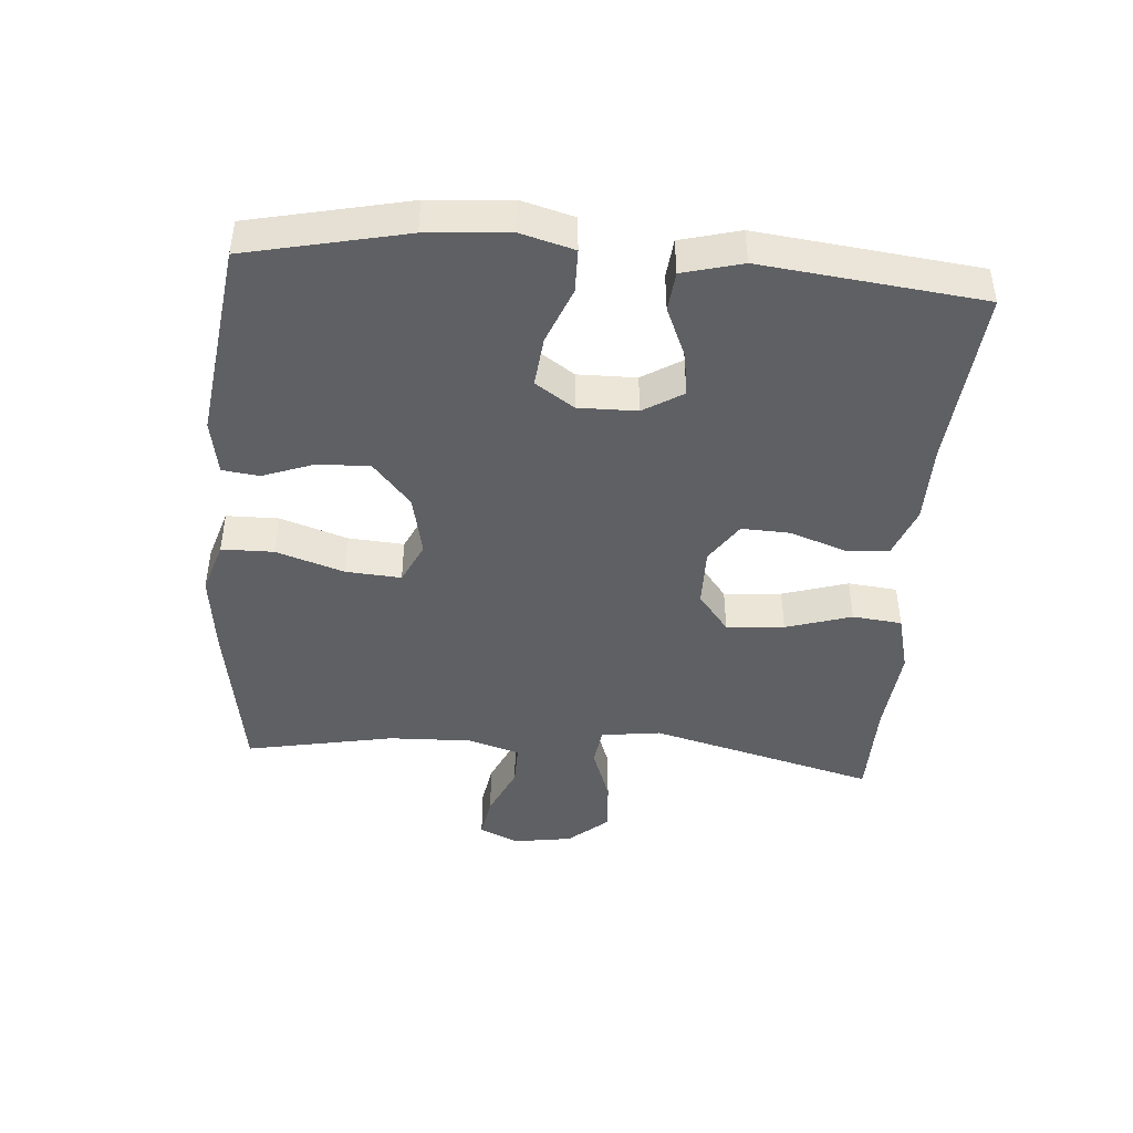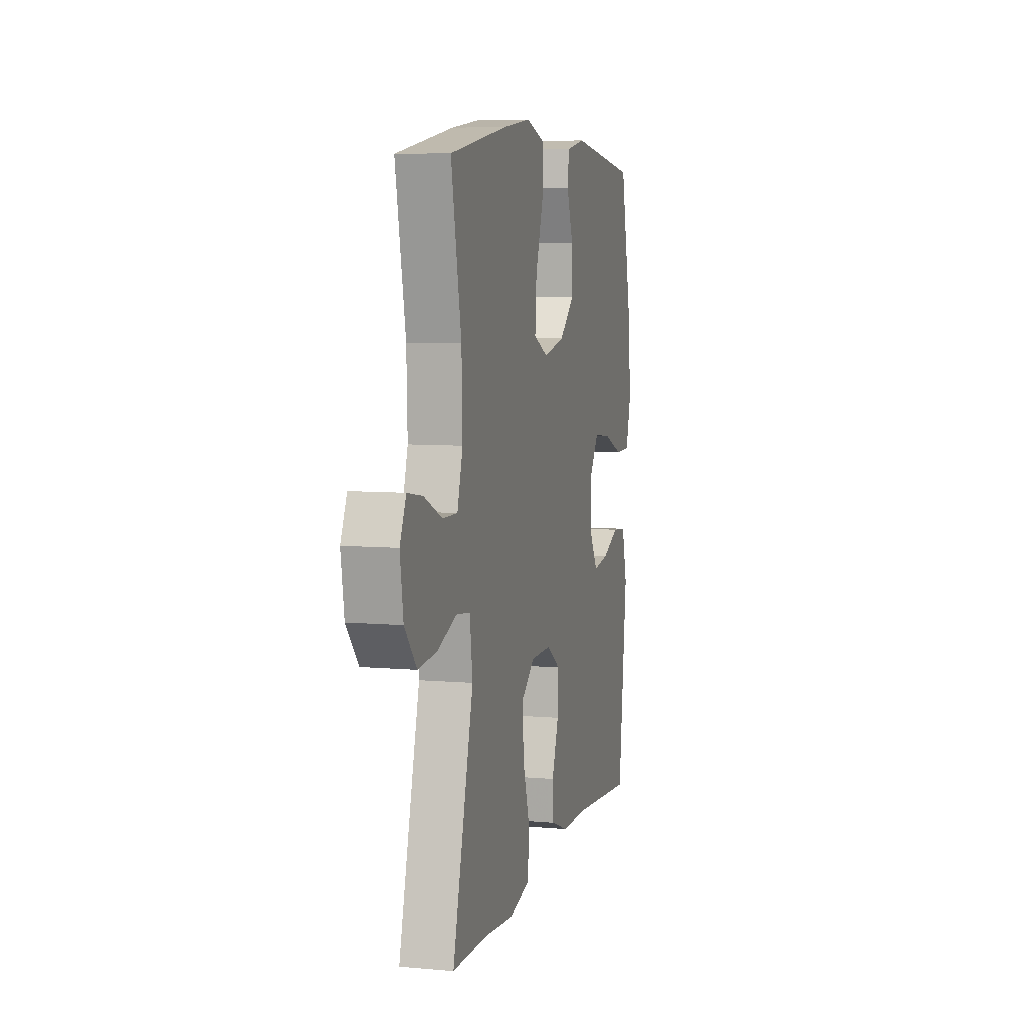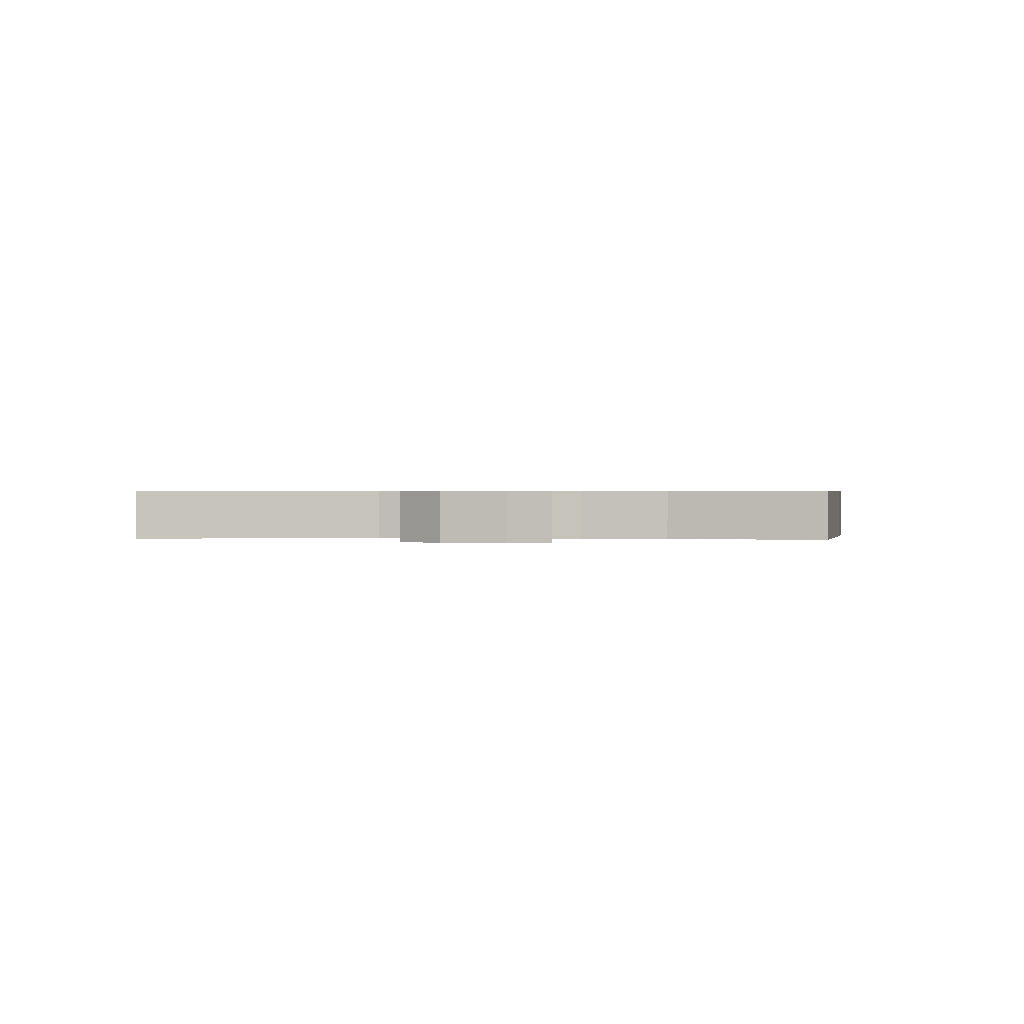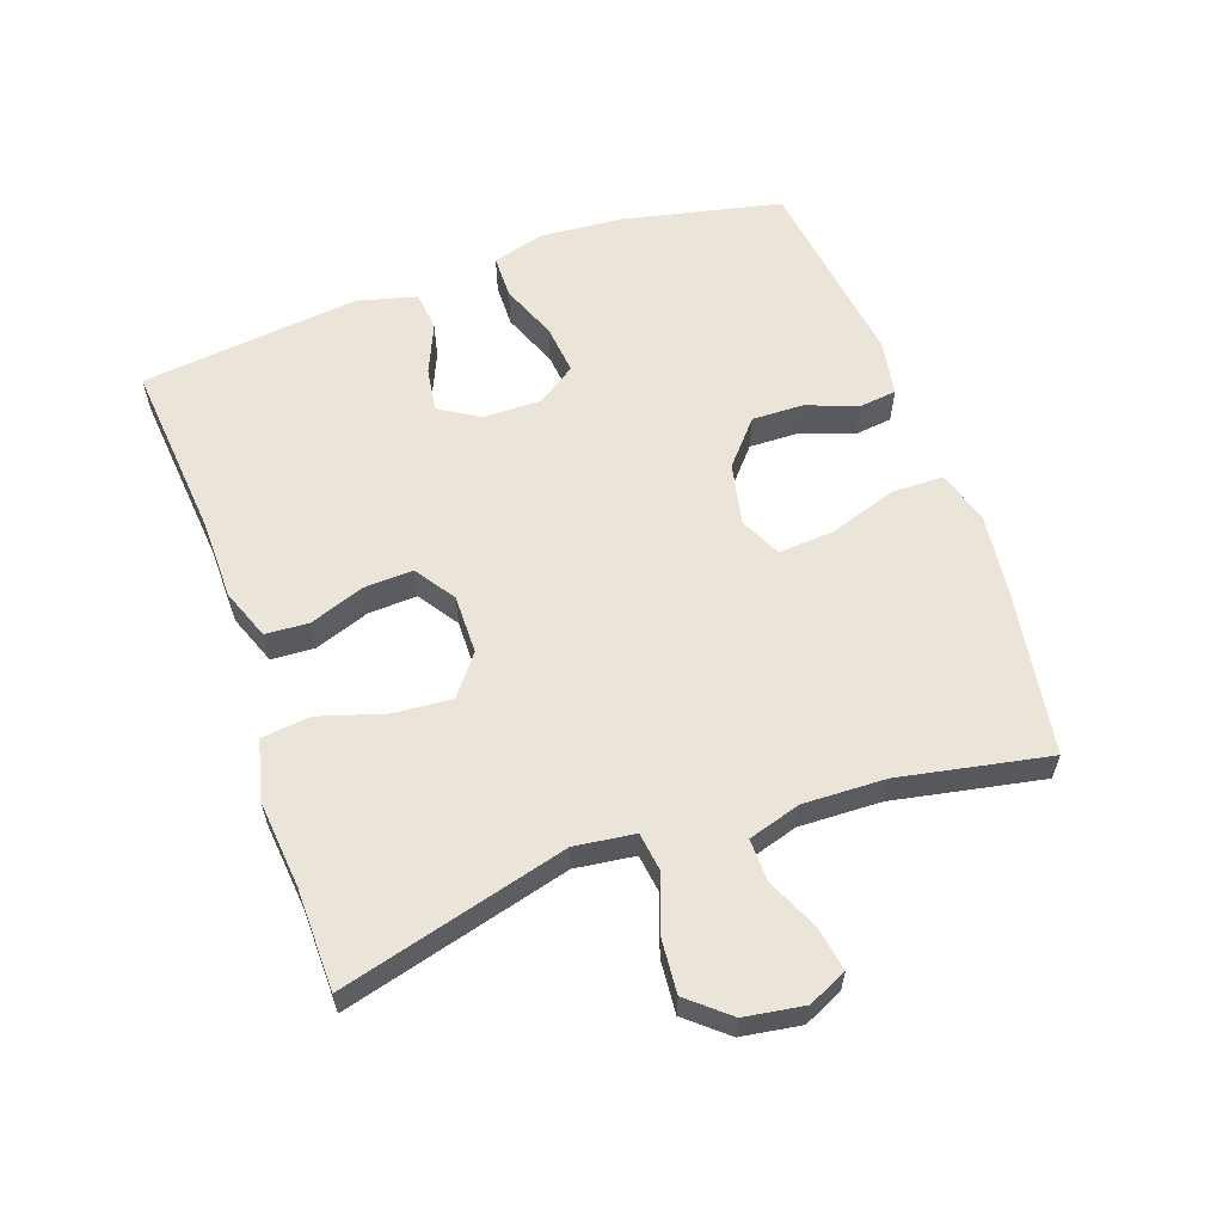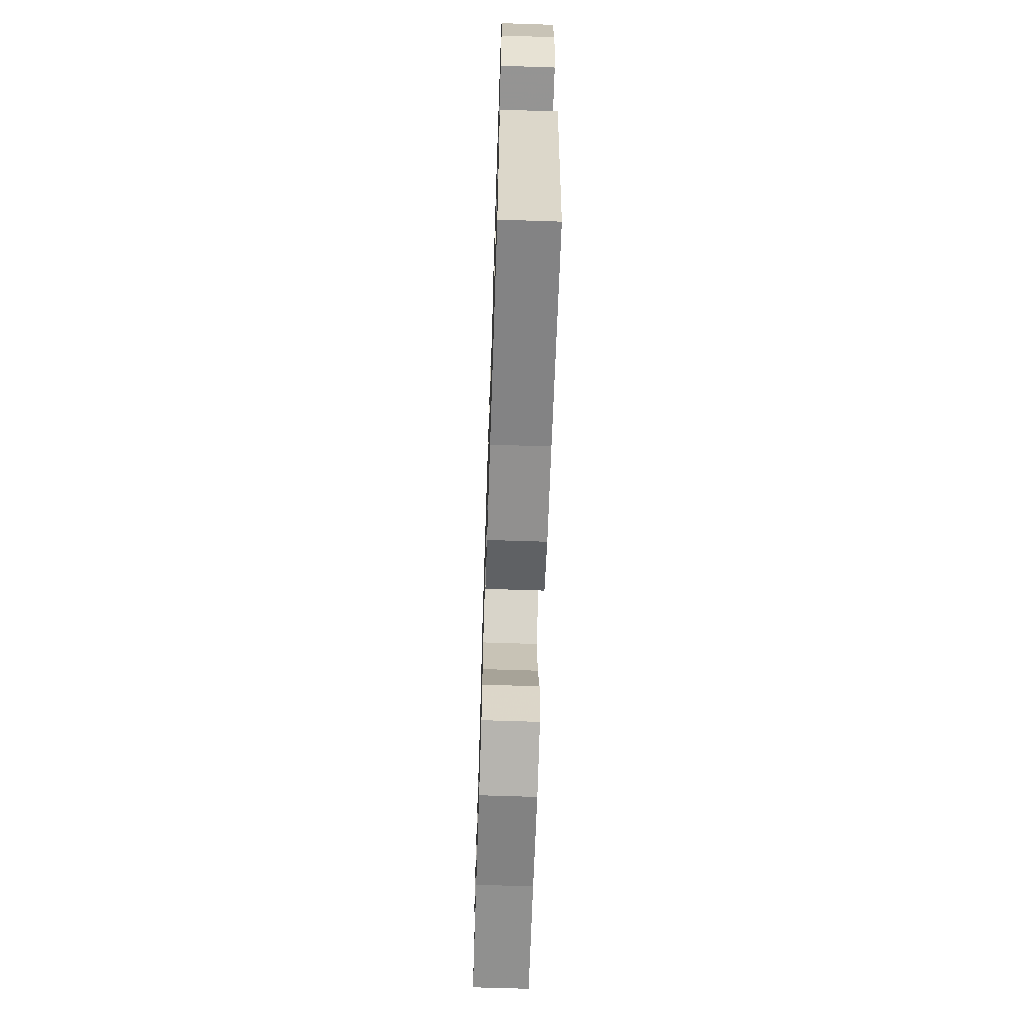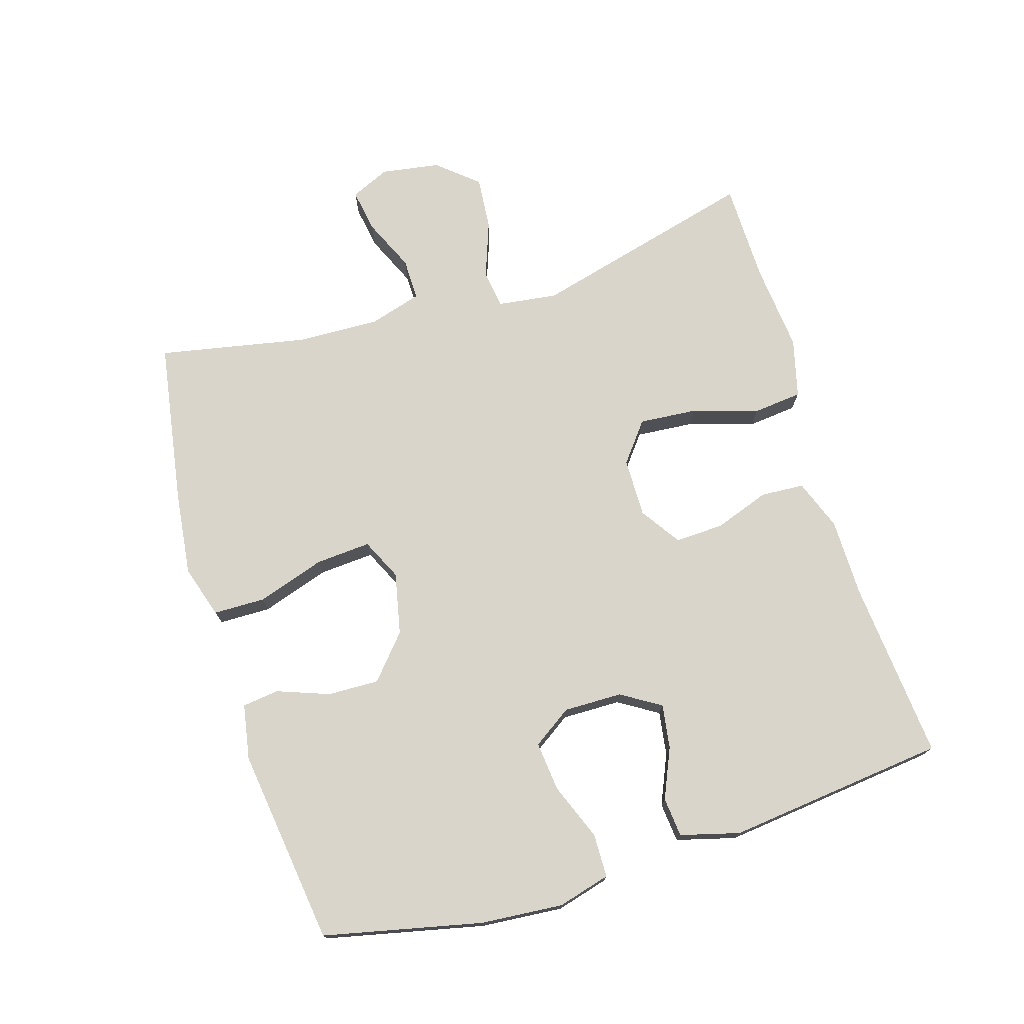
<metadata>
{"format":"obj","ext":"obj","renderer":"f3d","projection":"perspective","resolution":1024,"background":"white","views":[{"elev":-44.2,"azim":85.5,"up":"+Y"},{"elev":7.0,"azim":-75.5,"up":"+Z"},{"elev":0.6,"azim":-86.1,"up":"+Y"},{"elev":59.6,"azim":-109.5,"up":"+Y"},{"elev":-66.2,"azim":88.1,"up":"+Z"},{"elev":74.2,"azim":73.1,"up":"+Y"}]}
</metadata>
<code>
v 0.5 0.07 0.5
v 0.553 0.07 0.259
v 0.563 0.07 0.134
v 0.541 0.07 0.054
v 0.475 0.07 0.053
v 0.389 0.07 0.087
v 0.313 0.07 0.095
v 0.273 0.07 0.036
v 0.274 0.07 -0.053
v 0.311 0.07 -0.113
v 0.378 0.07 -0.103
v 0.454 0.07 -0.07
v 0.514 0.07 -0.076
v 0.538 0.07 -0.166
v 0.5 0.07 -0.5
v 0.227 0.07 -0.476
v 0.107 0.07 -0.475
v 0.03 0.07 -0.446
v 0.026 0.07 -0.38
v 0.056 0.07 -0.296
v 0.059 0.07 -0.222
v -0.002 0.07 -0.181
v -0.092 0.07 -0.182
v -0.152 0.07 -0.229
v -0.145 0.07 -0.317
v -0.114 0.07 -0.417
v -0.122 0.07 -0.492
v -0.212 0.07 -0.515
v -0.347 0.07 -0.502
v -0.5 0.07 -0.5
v -0.409 0.07 -0.155
v -0.421 0.07 -0.064
v -0.48 0.07 -0.056
v -0.566 0.07 -0.087
v -0.647 0.07 -0.094
v -0.699 0.07 -0.033
v -0.713 0.07 0.057
v -0.686 0.07 0.116
v -0.62 0.07 0.105
v -0.54 0.07 0.069
v -0.476 0.07 0.068
v -0.452 0.07 0.148
v -0.456 0.07 0.273
v -0.5 0.07 0.5
v -0.248 0.07 0.541
v -0.123 0.07 0.556
v -0.043 0.07 0.531
v -0.042 0.07 0.452
v -0.076 0.07 0.349
v -0.082 0.07 0.265
v -0.019 0.07 0.235
v 0.075 0.07 0.255
v 0.141 0.07 0.312
v 0.139 0.07 0.39
v 0.11 0.07 0.469
v 0.117 0.07 0.525
v 0.201 0.07 0.54
v 0.5 0 0.5
v 0.553 0 0.259
v 0.563 0 0.134
v 0.541 0 0.054
v 0.475 0 0.053
v 0.389 0 0.087
v 0.313 0 0.095
v 0.273 0 0.036
v 0.274 0 -0.053
v 0.311 0 -0.113
v 0.378 0 -0.103
v 0.454 0 -0.07
v 0.514 0 -0.076
v 0.538 0 -0.166
v 0.5 0 -0.5
v 0.227 0 -0.476
v 0.107 0 -0.475
v 0.03 0 -0.446
v 0.026 0 -0.38
v 0.056 0 -0.296
v 0.059 0 -0.222
v -0.002 0 -0.181
v -0.092 0 -0.182
v -0.152 0 -0.229
v -0.145 0 -0.317
v -0.114 0 -0.417
v -0.122 0 -0.492
v -0.212 0 -0.515
v -0.347 0 -0.502
v -0.5 0 -0.5
v -0.409 0 -0.155
v -0.421 0 -0.064
v -0.48 0 -0.056
v -0.566 0 -0.087
v -0.647 0 -0.094
v -0.699 0 -0.033
v -0.713 0 0.057
v -0.686 0 0.116
v -0.62 0 0.105
v -0.54 0 0.069
v -0.476 0 0.068
v -0.452 0 0.148
v -0.456 0 0.273
v -0.5 0 0.5
v -0.248 0 0.541
v -0.123 0 0.556
v -0.043 0 0.531
v -0.042 0 0.452
v -0.076 0 0.349
v -0.082 0 0.265
v -0.019 0 0.235
v 0.075 0 0.255
v 0.141 0 0.312
v 0.139 0 0.39
v 0.11 0 0.469
v 0.117 0 0.525
v 0.201 0 0.54
f 54 55 56 57
f 53 54 57 1
f 52 53 1 2
f 51 52 2 3
f 46 47 48 49
f 46 49 50
f 43 44 45 46
f 42 43 46 50
f 41 42 50 51
f 37 38 39 40
f 37 40 41
f 36 37 41
f 33 34 35 36
f 33 36 41 51
f 29 30 31
f 29 31 32
f 28 29 32
f 25 26 27 28
f 24 25 28 32
f 23 24 32
f 22 23 32
f 17 18 19 20
f 16 17 20 21
f 15 16 21
f 14 15 21 22
f 11 12 13 14
f 10 11 14 22
f 3 4 5 6
f 3 6 7
f 51 3 7
f 32 33 51 7
f 9 10 22 32
f 8 9 32
f 7 8 32
f 114 113 112 111
f 58 114 111 110
f 59 58 110 109
f 60 59 109 108
f 106 105 104 103
f 107 106 103
f 103 102 101 100
f 107 103 100 99
f 108 107 99 98
f 97 96 95 94
f 98 97 94
f 98 94 93
f 93 92 91 90
f 108 98 93 90
f 88 87 86
f 89 88 86
f 89 86 85
f 85 84 83 82
f 89 85 82 81
f 89 81 80
f 89 80 79
f 77 76 75 74
f 78 77 74 73
f 78 73 72
f 79 78 72 71
f 71 70 69 68
f 79 71 68 67
f 63 62 61 60
f 64 63 60
f 64 60 108
f 64 108 90 89
f 89 79 67 66
f 89 66 65
f 89 65 64
f 1 58 59 2
f 2 59 60 3
f 3 60 61 4
f 4 61 62 5
f 5 62 63 6
f 6 63 64 7
f 7 64 65 8
f 8 65 66 9
f 9 66 67 10
f 10 67 68 11
f 11 68 69 12
f 12 69 70 13
f 13 70 71 14
f 14 71 72 15
f 15 72 73 16
f 16 73 74 17
f 17 74 75 18
f 18 75 76 19
f 19 76 77 20
f 20 77 78 21
f 21 78 79 22
f 22 79 80 23
f 23 80 81 24
f 24 81 82 25
f 25 82 83 26
f 26 83 84 27
f 27 84 85 28
f 28 85 86 29
f 29 86 87 30
f 30 87 88 31
f 31 88 89 32
f 32 89 90 33
f 33 90 91 34
f 34 91 92 35
f 35 92 93 36
f 36 93 94 37
f 37 94 95 38
f 38 95 96 39
f 39 96 97 40
f 40 97 98 41
f 41 98 99 42
f 42 99 100 43
f 43 100 101 44
f 44 101 102 45
f 45 102 103 46
f 46 103 104 47
f 47 104 105 48
f 48 105 106 49
f 49 106 107 50
f 50 107 108 51
f 51 108 109 52
f 52 109 110 53
f 53 110 111 54
f 54 111 112 55
f 55 112 113 56
f 56 113 114 57
f 57 114 58 1

</code>
